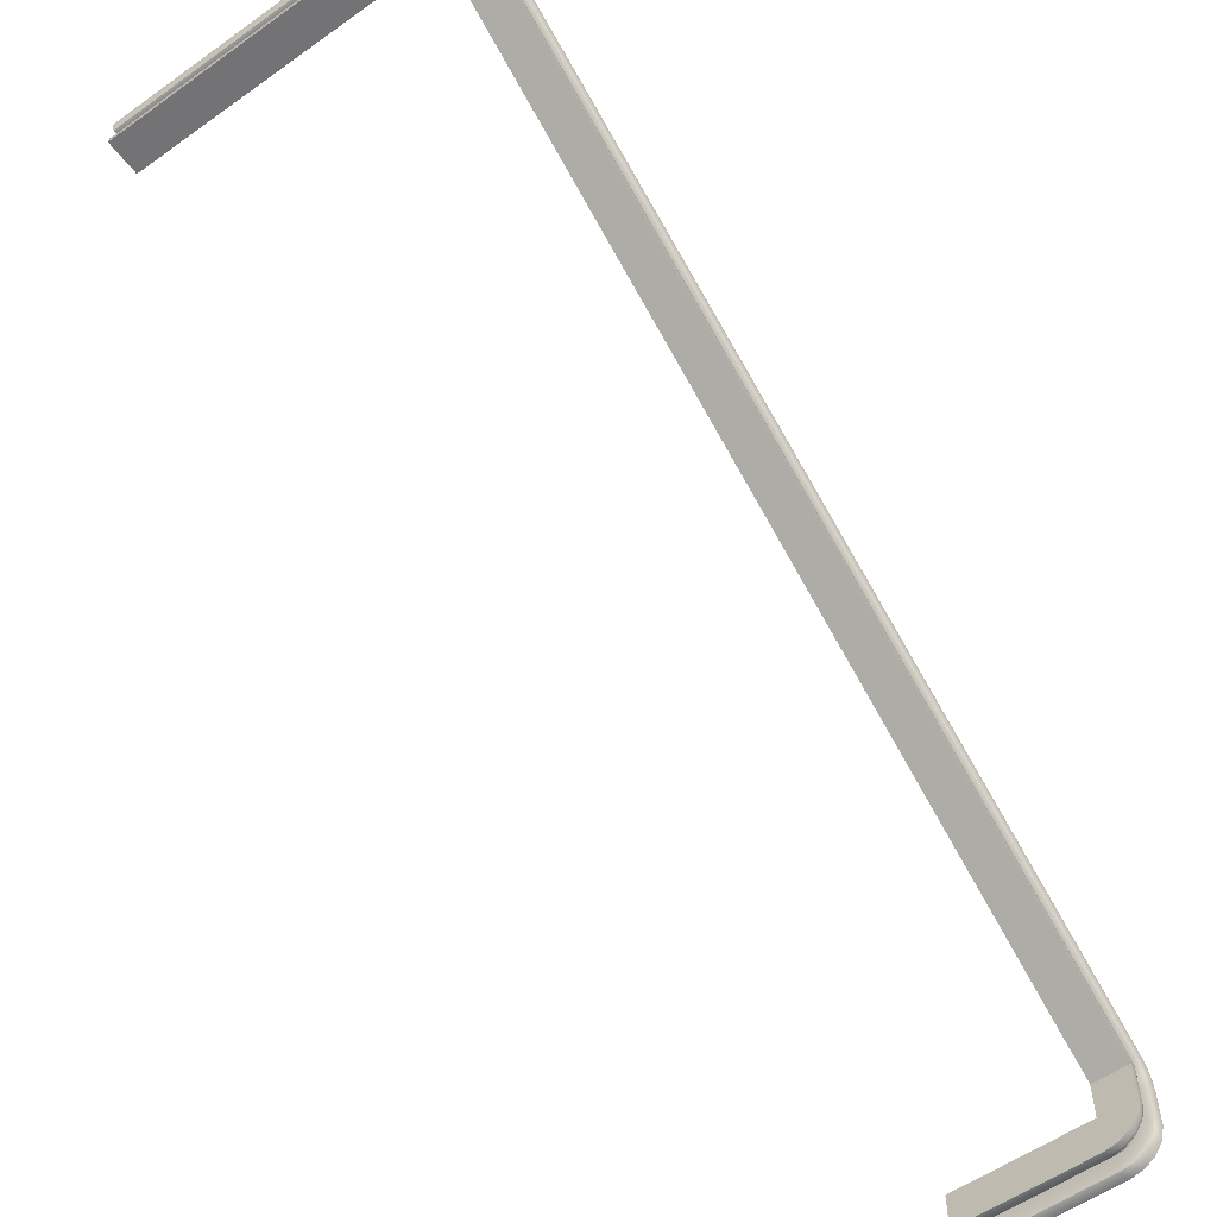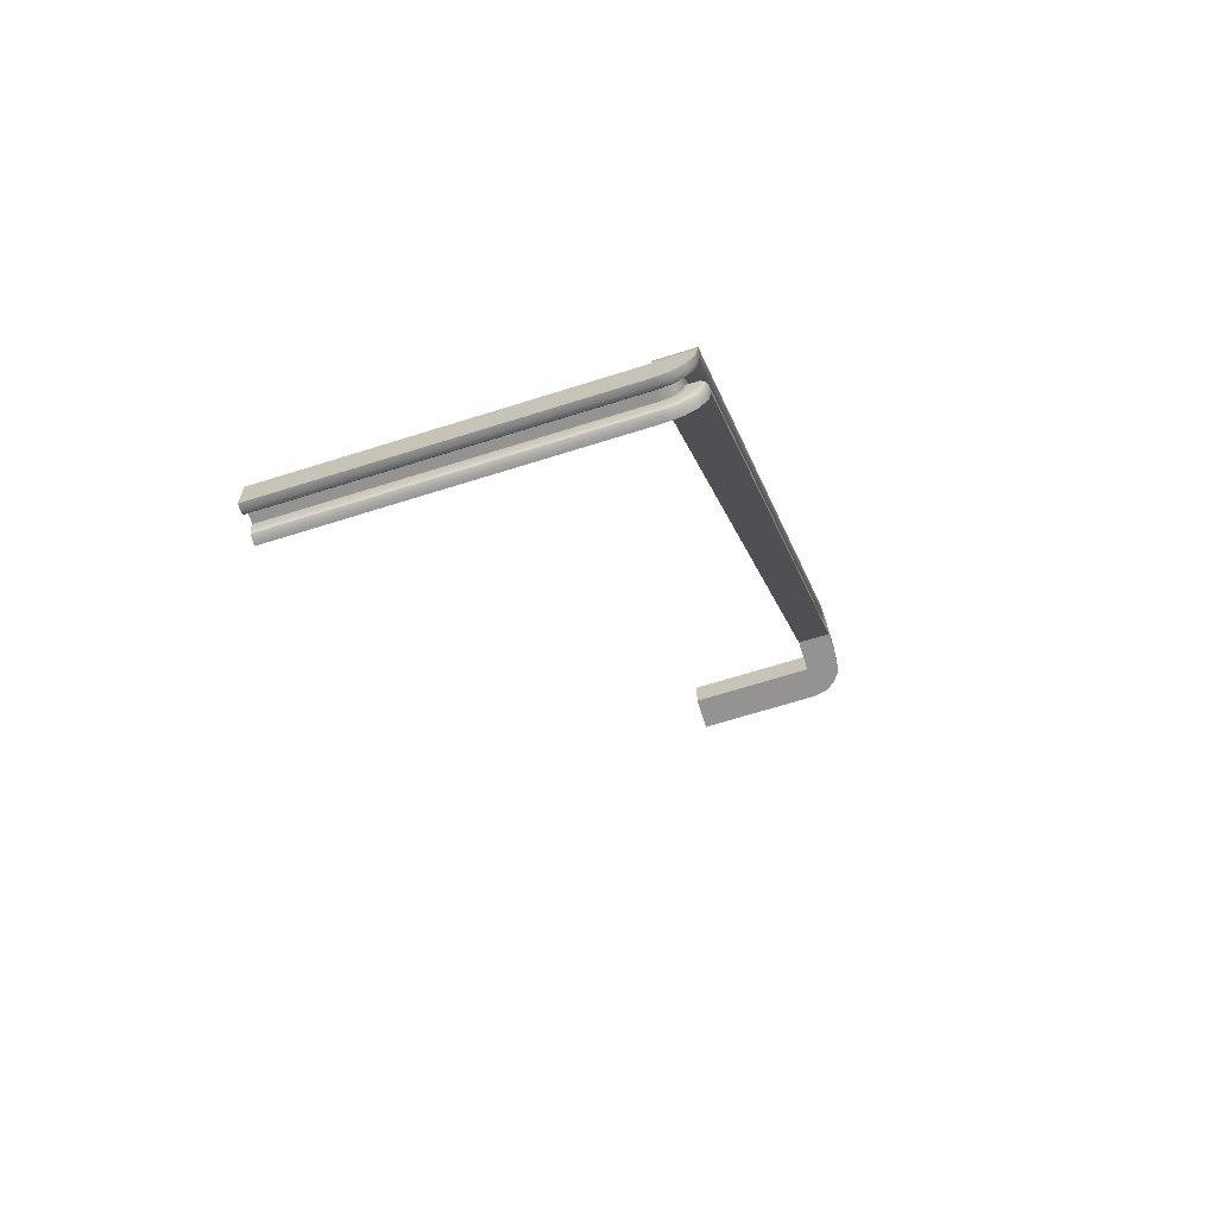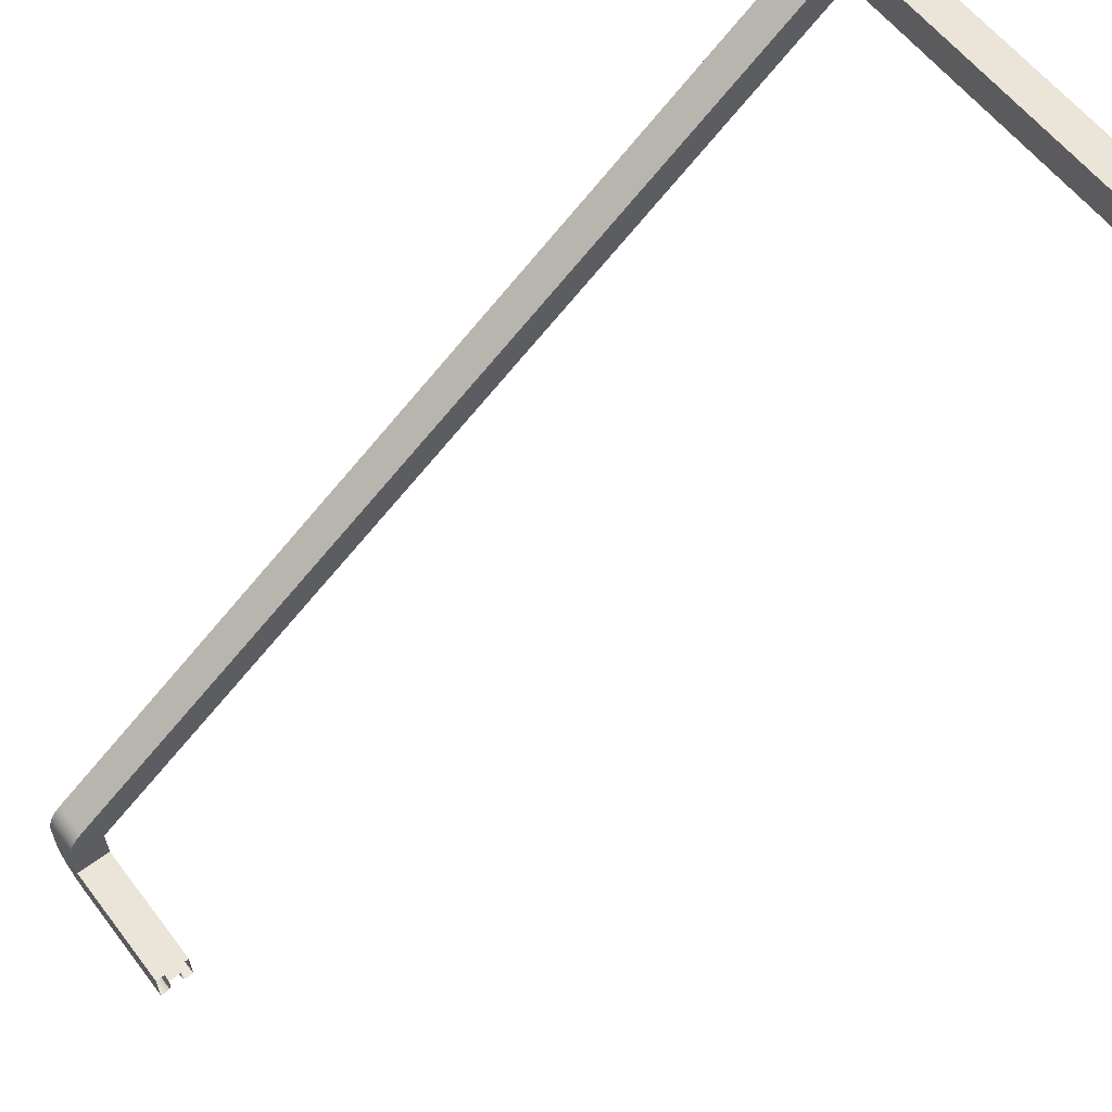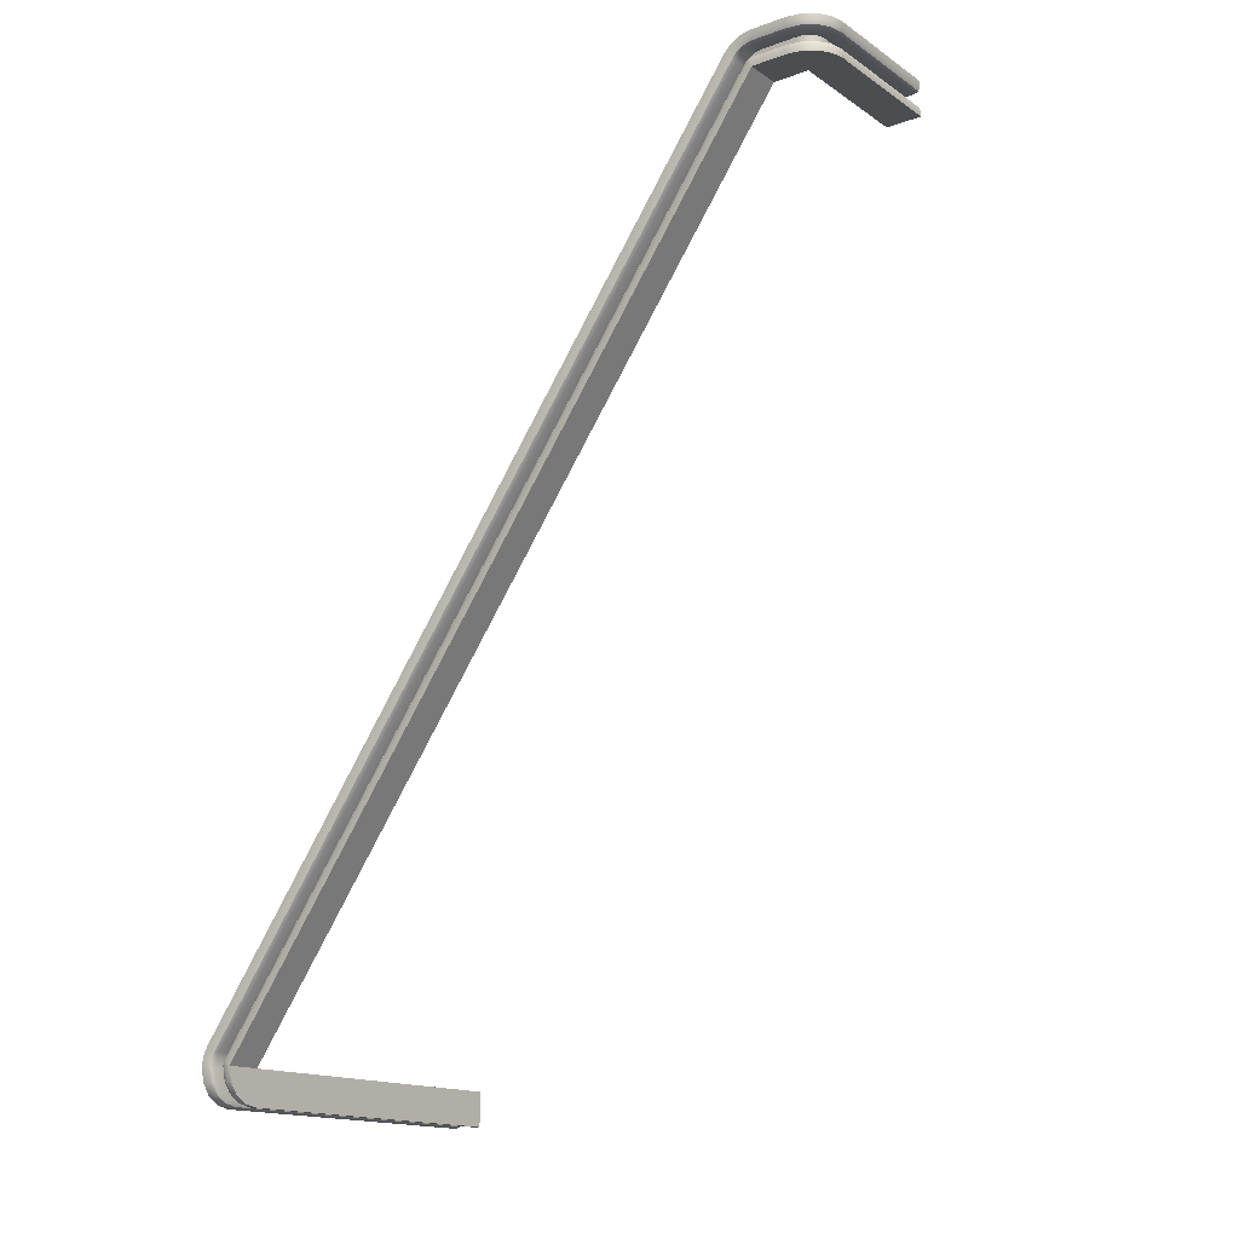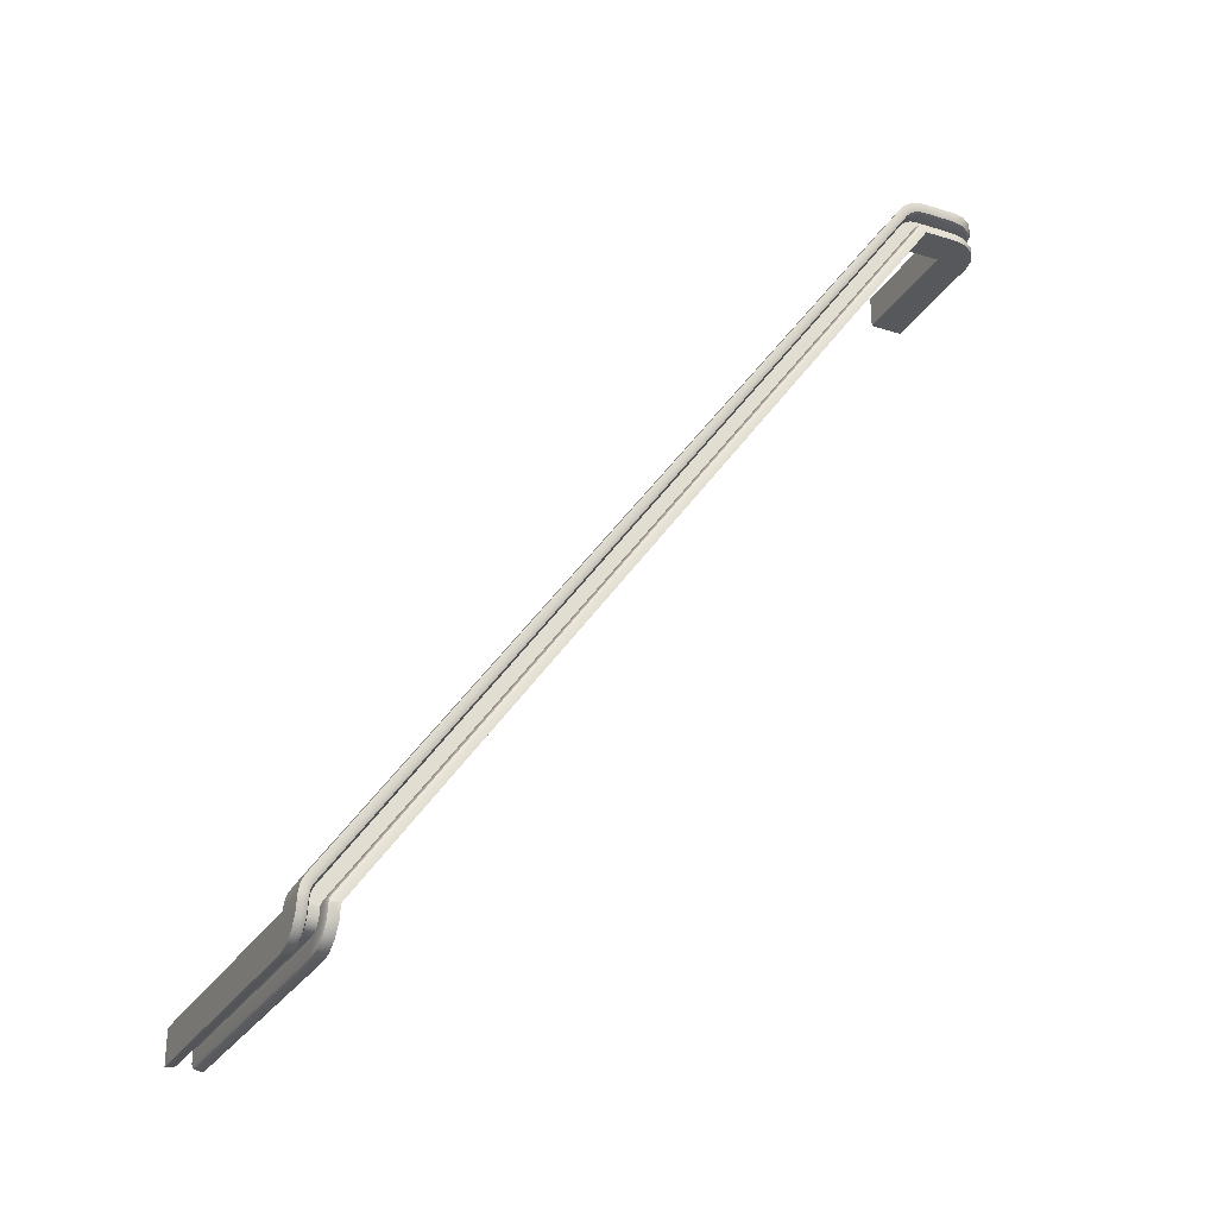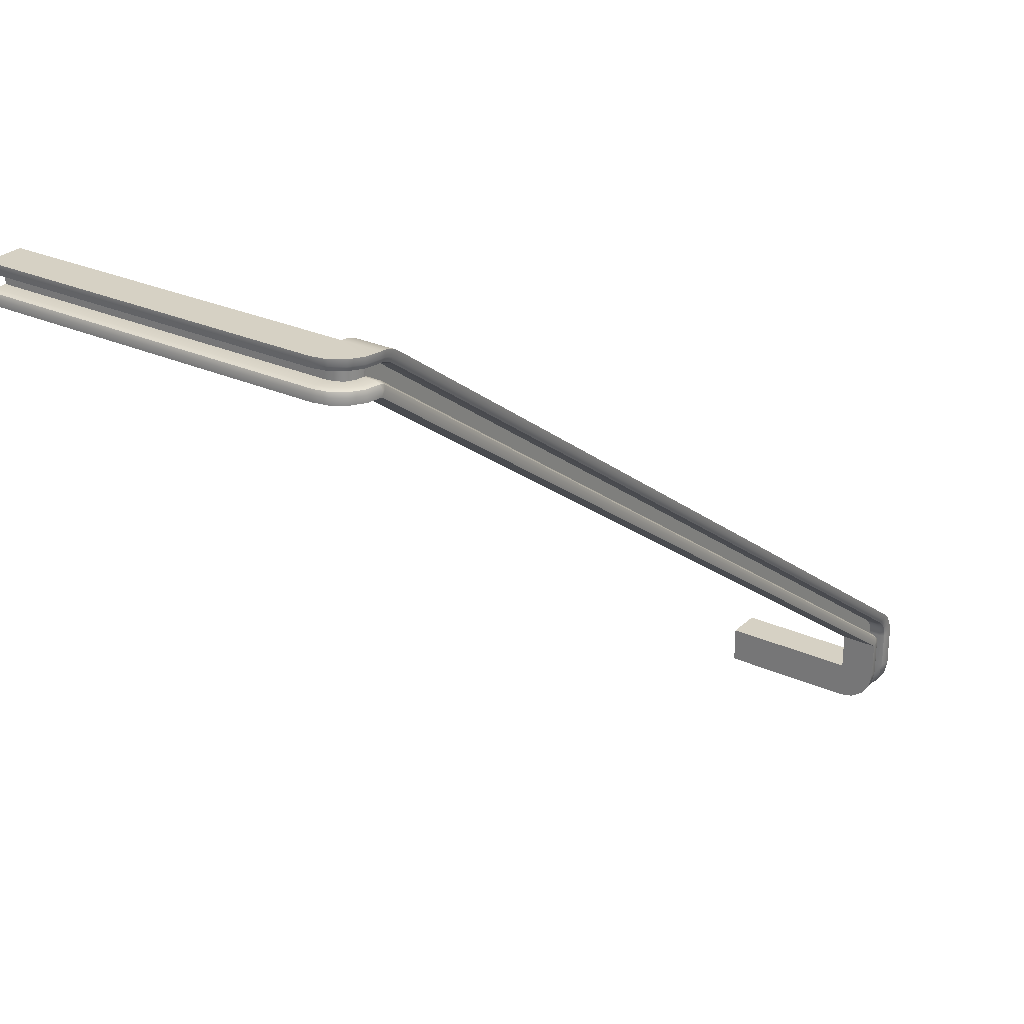
<metadata>
{"format":"obj","ext":"obj","renderer":"f3d","projection":"perspective","resolution":1024,"background":"white","views":[{"elev":-56.0,"azim":36.7,"up":"+Z"},{"elev":-66.8,"azim":17.6,"up":"+Y"},{"elev":59.5,"azim":-127.3,"up":"+Z"},{"elev":-15.7,"azim":126.6,"up":"+Y"},{"elev":-27.8,"azim":64.9,"up":"+Y"},{"elev":26.6,"azim":35.4,"up":"+Z"}]}
</metadata>
<code>
g default
v -4.758 295.5 20.71
v -0.01671 295.5 20.71
v -4.758 300.2 20.71
v -0.01671 300.2 20.71
v -4.758 300.2 15.97
v -0.01671 300.2 15.97
v -4.758 295.5 15.97
v -0.01671 295.5 15.97
v -0.3776 300.2 14.16
v -1.405 300.2 12.62
v -2.943 300.2 11.59
v -4.758 300.2 11.23
v -0.3776 295.5 14.16
v -1.405 295.5 12.62
v -2.943 295.5 11.59
v -4.758 295.5 11.23
v -22.49 300.2 11.23
v -22.49 295.5 11.23
v -22.49 295.5 15.97
v -22.49 300.2 15.97
v -0.01671 300.1 21.84
v -0.01671 299.7 22.9
v -0.01671 299.1 23.84
v -0.01671 298.2 24.59
v -4.758 300.1 21.84
v -4.758 299.7 22.9
v -4.758 299.1 23.84
v -4.758 298.2 24.59
v -0.01671 186 98.77
v -0.01671 188.7 102.7
v -4.758 188.7 102.7
v -4.758 186 98.77
v -0.01671 188.1 103
v -0.01671 187.4 103.3
v -0.01671 186.7 103.5
v -0.01671 186 103.5
v -4.758 188.1 103
v -4.758 187.4 103.3
v -4.758 186.7 103.5
v -4.758 186 103.5
v -0.3776 184.1 98.77
v -1.405 182.6 98.77
v -2.943 181.6 98.77
v -4.758 181.2 98.77
v -0.3776 184.1 103.5
v -1.405 182.6 103.5
v -2.943 181.6 103.5
v -4.758 181.2 103.5
v -47.64 181.2 98.77
v -47.64 181.2 103.5
v -47.64 186 103.5
v -47.64 186 98.77
v -47.64 183.5 100.3
v -4.983 183.5 100.3
v -4.983 183.5 102
v -47.64 183.5 102
v -3.811 183.7 100.3
v -3.811 183.7 102
v -3.008 184.2 100.3
v -3.008 184.2 102
v -2.472 185 100.3
v -2.472 185 102
v -2.306 186.2 100.3
v -2.306 186.2 102
v -2.328 186.2 100.3
v -2.328 186.4 102
v -2.328 186.4 100.2
v -2.328 186.9 101.8
v -2.328 186.6 100.1
v -2.328 187.4 101.7
v -2.328 186.8 100
v -2.328 187.8 101.4
v -2.328 296.4 21.95
v -2.328 297.4 23.35
v -2.328 296.6 21.71
v -2.328 297.9 22.84
v -2.328 296.9 21.41
v -2.328 298.4 22.2
v -2.328 297 21.07
v -2.328 298.6 21.48
v -2.328 297 20.71
v -2.328 298.7 20.71
v -2.306 297 16.19
v -2.306 298.7 16.19
v -2.472 298.7 15.02
v -2.472 297 15.02
v -3.008 298.7 14.22
v -3.008 297 14.22
v -3.811 298.7 13.68
v -3.811 297 13.68
v -4.983 298.7 13.52
v -4.983 297 13.52
v -22.49 298.7 13.54
v -22.49 297 13.54
v -47.64 181.2 99.54
v -47.64 181.4 100.1
v -47.64 182 100.3
v -4.758 181.2 99.54
v -4.779 181.4 100.1
v -4.832 182 100.3
v -2.943 181.6 99.54
v -3.029 181.8 100.1
v -3.237 182.3 100.3
v -1.405 182.6 99.54
v -1.564 182.8 100.1
v -1.948 183.1 100.3
v -0.3776 184.1 99.54
v -0.5853 184.2 100.1
v -1.087 184.4 100.3
v -0.01671 186 99.54
v -0.2372 186 100.1
v -0.7695 186 100.3
v -0.01671 186.1 99.53
v -0.2372 186.2 100.1
v -0.7696 186.2 100.3
v -0.01671 186.2 99.5
v -0.2372 186.3 100
v -0.7696 186.4 100.2
v -0.01671 186.3 99.46
v -0.2372 186.5 99.94
v -0.7696 186.6 100.1
v -0.01671 186.4 99.38
v -0.2372 186.7 99.83
v -0.7696 186.8 100
v -0.01671 295.9 21.36
v -0.2372 296.2 21.78
v -0.7696 296.4 21.95
v -0.01671 296.1 21.21
v -0.2372 296.5 21.56
v -0.7696 296.6 21.71
v -0.01671 296.2 21.06
v -0.2372 296.7 21.31
v -0.7696 296.9 21.41
v -0.01671 296.2 20.89
v -0.2372 296.8 21.02
v -0.7696 297 21.07
v -0.01671 296.3 20.66
v -0.2372 296.8 20.7
v -0.7696 297 20.71
v -0.01671 296.3 15.97
v -0.2372 296.8 15.99
v -0.7696 297 16.04
v -0.3776 296.3 14.16
v -0.5853 296.8 14.24
v -1.087 297 14.45
v -1.405 296.3 12.62
v -1.564 296.8 12.78
v -1.948 297 13.16
v -2.943 296.3 11.59
v -3.029 296.8 11.8
v -3.237 297 12.3
v -4.758 296.3 11.23
v -4.779 296.8 11.45
v -4.832 297 11.98
v -22.49 297 11.98
v -22.49 296.8 11.45
v -22.49 296.3 11.23
v -47.64 182 102
v -47.64 181.4 102.2
v -47.64 181.2 102.7
v -4.758 181.2 102.7
v -4.779 181.4 102.2
v -4.832 182 102
v -2.943 181.6 102.7
v -3.029 181.8 102.2
v -3.237 182.3 102
v -1.405 182.6 102.7
v -1.564 182.8 102.2
v -1.948 183.1 102
v -0.3776 184.1 102.7
v -0.5853 184.2 102.2
v -1.087 184.4 102
v -0.01671 186 102.8
v -0.2378 186 102.2
v -0.7715 186 102
v -0.01671 186.6 102.7
v -0.2372 186.5 102.2
v -0.7696 186.4 102
v -0.01671 187.2 102.6
v -0.2372 187 102.1
v -0.7696 186.9 101.8
v -0.01671 187.7 102.3
v -0.2372 187.5 101.9
v -0.7696 187.4 101.7
v -0.01671 188.2 102
v -0.2372 187.9 101.6
v -0.7696 187.8 101.4
v -0.01671 297.8 23.94
v -0.2372 297.5 23.52
v -0.7696 297.4 23.35
v -0.01671 298.5 23.34
v -0.2372 298.1 22.98
v -0.7696 297.9 22.84
v -0.01671 299 22.55
v -0.2372 298.6 22.3
v -0.7696 298.4 22.2
v -0.01671 299.4 21.66
v -0.2372 298.9 21.53
v -0.7696 298.6 21.48
v -0.01671 299.5 20.76
v -0.2372 299 20.72
v -0.7696 298.7 20.71
v -0.01671 299.5 15.97
v -0.2372 299 15.99
v -0.7696 298.7 16.04
v -0.3776 299.5 14.16
v -0.5853 299 14.24
v -1.087 298.7 14.45
v -1.405 299.5 12.62
v -1.564 299 12.78
v -1.948 298.7 13.16
v -2.943 299.5 11.59
v -3.029 299 11.8
v -3.237 298.7 12.3
v -4.758 299.5 11.23
v -4.779 299 11.45
v -4.832 298.7 11.98
v -22.49 299.5 11.23
v -22.49 299 11.45
v -22.49 298.7 11.98
g polySurface44 pCube15
f 3 4 6 5
f 7 8 2 1
f 7 1 3 5
f 8 7 13
f 13 7 14
f 14 7 15
f 15 7 16
f 5 6 9
f 5 9 10
f 5 10 11
f 5 11 12
f 16 7 19 18
f 7 5 20 19
f 5 12 17 20
f 4 3 25 21
f 21 25 26 22
f 22 26 27 23
f 23 27 28 24
f 3 1 25
f 25 1 26
f 26 1 27
f 27 1 28
f 24 28 31 30
f 28 1 32 31
f 1 2 29 32
f 30 31 37 33
f 33 37 38 34
f 34 38 39 35
f 35 39 40 36
f 31 32 37
f 37 32 38
f 38 32 39
f 39 32 40
f 36 40 45
f 45 40 46
f 46 40 47
f 47 40 48
f 32 29 41
f 32 41 42
f 32 42 43
f 32 43 44
f 48 40 51 50
f 40 32 52 51
f 32 44 49 52
f 53 54 55 56
f 54 57 58 55
f 57 59 60 58
f 59 61 62 60
f 61 63 64 62
f 63 65 66 64
f 65 67 68 66
f 67 69 70 68
f 69 71 72 70
f 71 73 74 72
f 73 75 76 74
f 75 77 78 76
f 77 79 80 78
f 79 81 82 80
f 81 83 84 82
f 85 84 83 86
f 87 85 86 88
f 89 87 88 90
f 91 89 90 92
f 93 91 92 94
f 154 153 156 155
f 153 152 157 156
f 160 159 162 161
f 159 158 163 162
f 200 203 6 4
f 6 203 206 9
f 9 206 209 10
f 10 209 212 11
f 11 212 215 12
f 12 215 218 17
f 197 200 4 21
f 194 197 21 22
f 191 194 22 23
f 188 191 23 24
f 185 188 24 30
f 182 185 30 33
f 179 182 33 34
f 176 179 34 35
f 173 176 35 36
f 170 173 36 45
f 167 170 45 46
f 164 167 46 47
f 161 164 47 48
f 160 161 48 50
f 44 98 95 49
f 43 101 98 44
f 42 104 101 43
f 41 107 104 42
f 29 110 107 41
f 29 113 110
f 29 116 113
f 29 119 116
f 29 122 119
f 2 125 122 29
f 2 128 125
f 2 131 128
f 2 134 131
f 2 137 134
f 2 8 140 137
f 143 140 8 13
f 146 143 13 14
f 149 146 14 15
f 152 149 15 16
f 157 152 16 18
f 97 100 54 53
f 163 158 56 55
f 100 103 57 54
f 166 163 55 58
f 103 106 59 57
f 169 166 58 60
f 106 109 61 59
f 172 169 60 62
f 109 112 63 61
f 175 172 62 64
f 112 115 65 63
f 178 175 64 66
f 115 118 67 65
f 181 178 66 68
f 118 121 69 67
f 184 181 68 70
f 121 124 71 69
f 187 184 70 72
f 124 127 73 71
f 190 187 72 74
f 127 130 75 73
f 193 190 74 76
f 130 133 77 75
f 196 193 76 78
f 133 136 79 77
f 199 196 78 80
f 136 139 81 79
f 202 199 80 82
f 139 142 83 81
f 205 202 82 84
f 208 205 84 85
f 142 145 86 83
f 211 208 85 87
f 145 148 88 86
f 214 211 87 89
f 148 151 90 88
f 217 214 89 91
f 151 154 92 90
f 220 217 91 93
f 154 155 94 92
f 97 96 99 100
f 96 95 98 99
f 100 99 102 103
f 99 98 101 102
f 103 102 105 106
f 102 101 104 105
f 106 105 108 109
f 105 104 107 108
f 109 108 111 112
f 108 107 110 111
f 112 111 114 115
f 111 110 113 114
f 115 114 117 118
f 114 113 116 117
f 118 117 120 121
f 117 116 119 120
f 121 120 123 124
f 120 119 122 123
f 124 123 126 127
f 123 122 125 126
f 127 126 129 130
f 126 125 128 129
f 130 129 132 133
f 129 128 131 132
f 133 132 135 136
f 132 131 134 135
f 136 135 138 139
f 135 134 137 138
f 139 138 141 142
f 138 137 140 141
f 142 141 144 145
f 141 140 143 144
f 145 144 147 148
f 144 143 146 147
f 148 147 150 151
f 147 146 149 150
f 151 150 153 154
f 150 149 152 153
f 161 162 165 164
f 162 163 166 165
f 164 165 168 167
f 165 166 169 168
f 167 168 171 170
f 168 169 172 171
f 170 171 174 173
f 171 172 175 174
f 173 174 177 176
f 174 175 178 177
f 176 177 180 179
f 177 178 181 180
f 179 180 183 182
f 180 181 184 183
f 182 183 186 185
f 183 184 187 186
f 185 186 189 188
f 186 187 190 189
f 188 189 192 191
f 189 190 193 192
f 191 192 195 194
f 192 193 196 195
f 194 195 198 197
f 195 196 199 198
f 197 198 201 200
f 198 199 202 201
f 200 201 204 203
f 201 202 205 204
f 203 204 207 206
f 204 205 208 207
f 206 207 210 209
f 207 208 211 210
f 209 210 213 212
f 210 211 214 213
f 212 213 216 215
f 213 214 217 216
f 215 216 219 218
f 216 217 220 219

</code>
